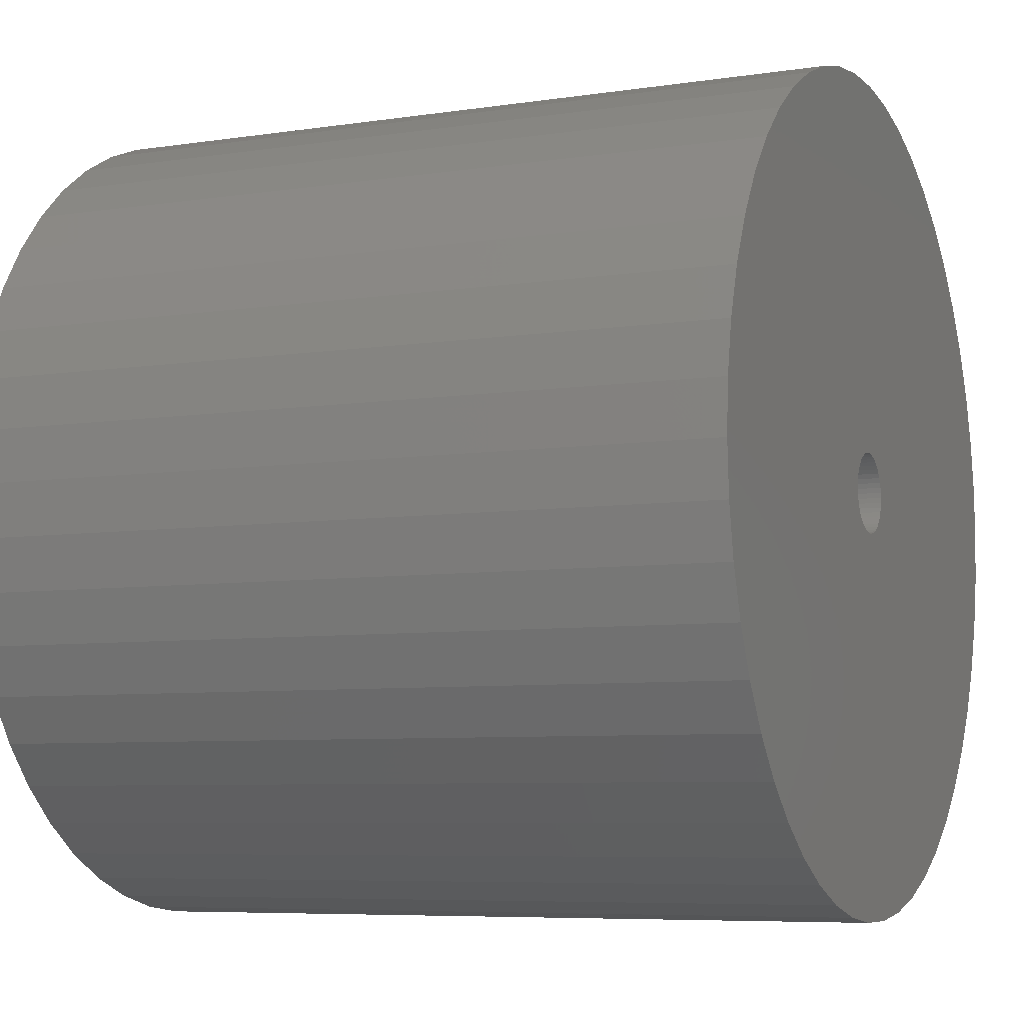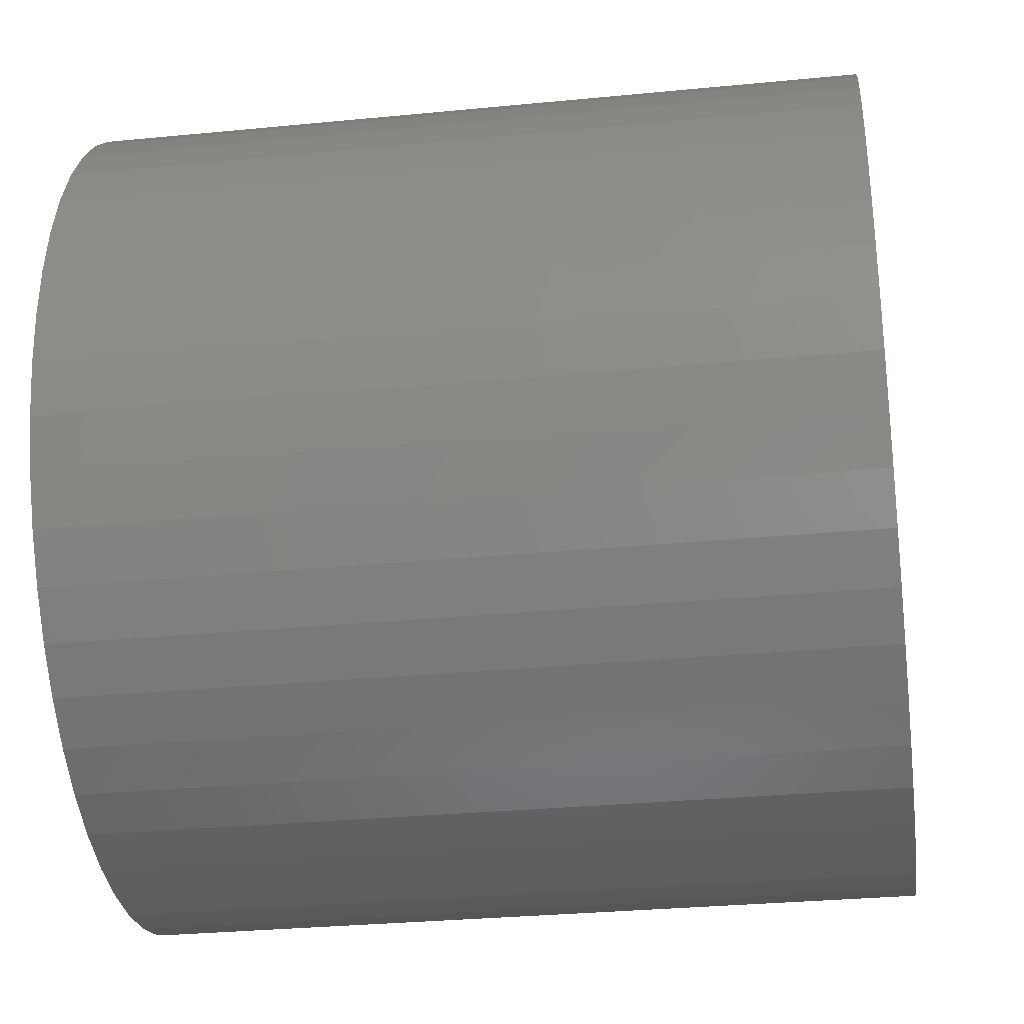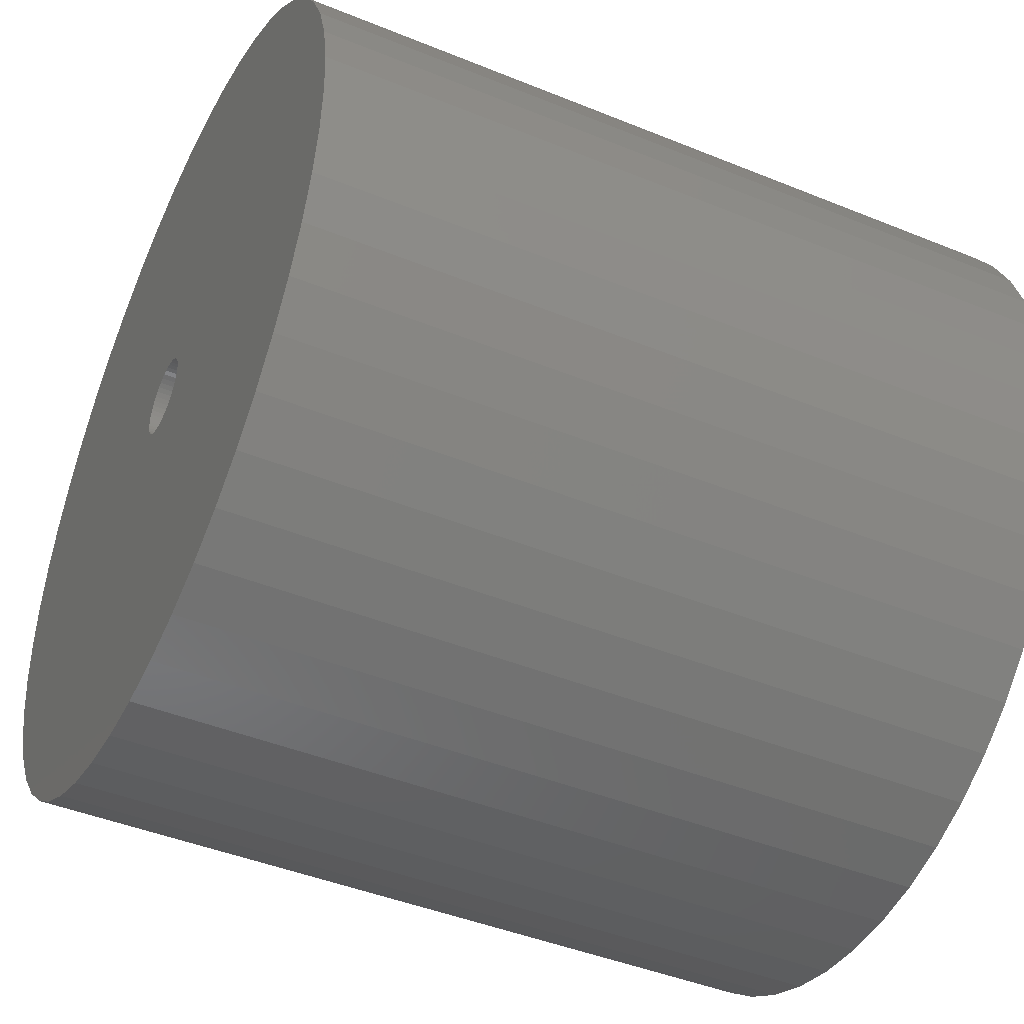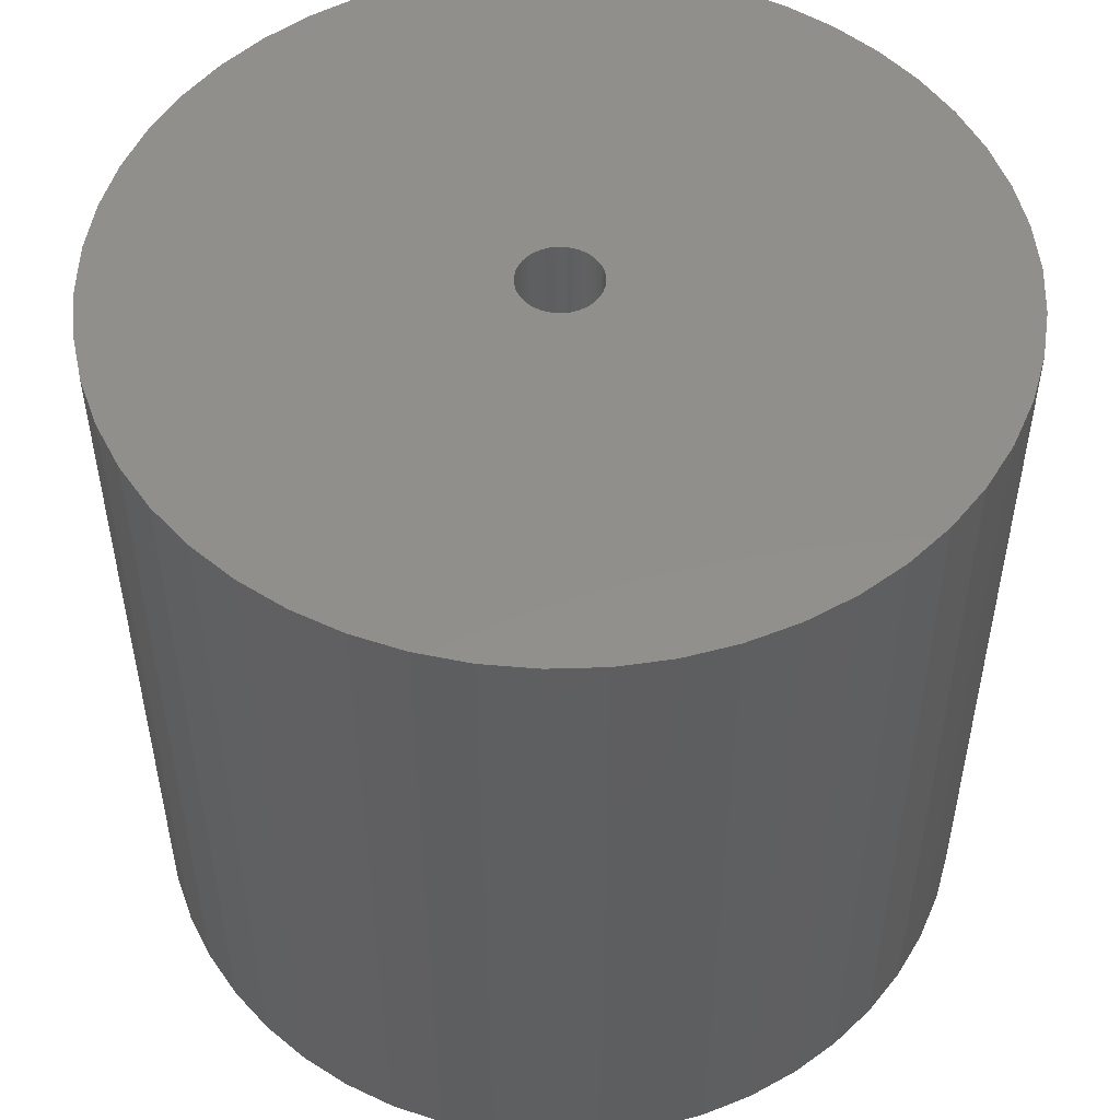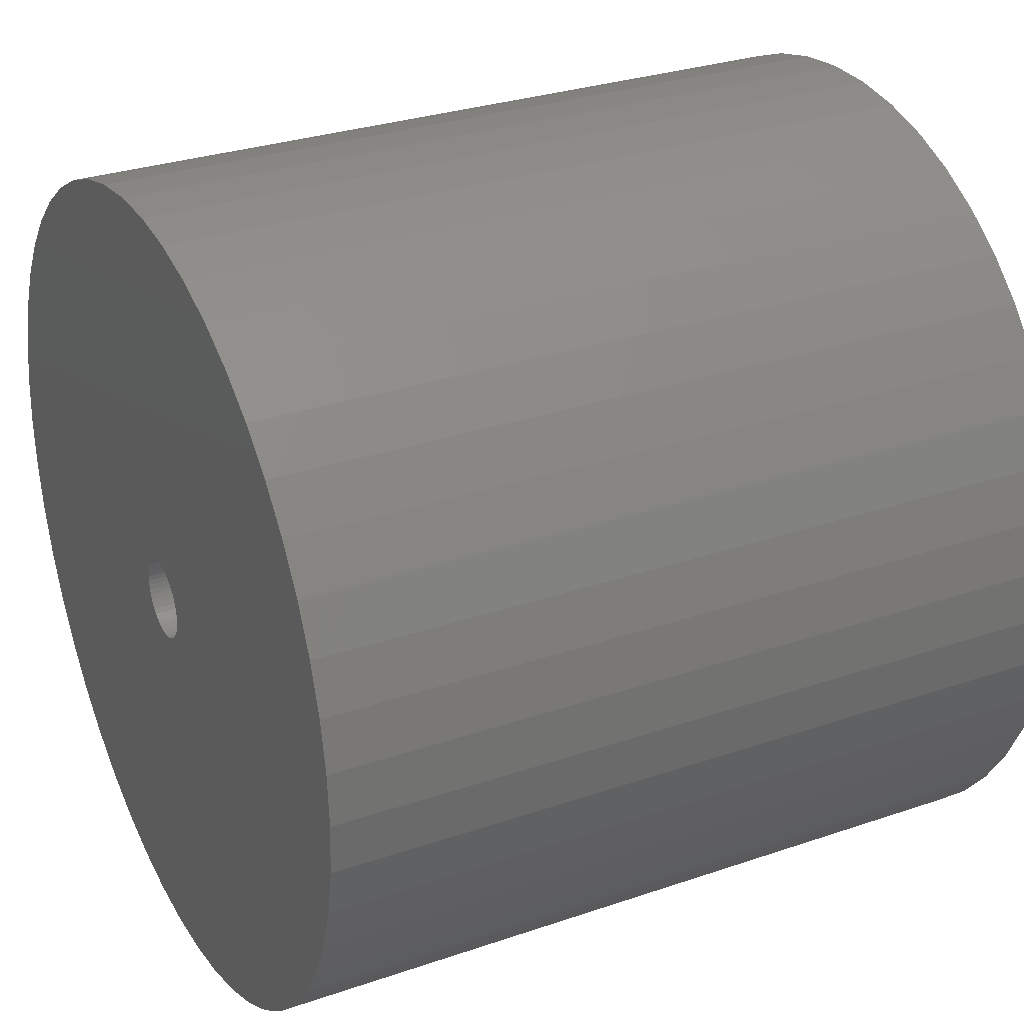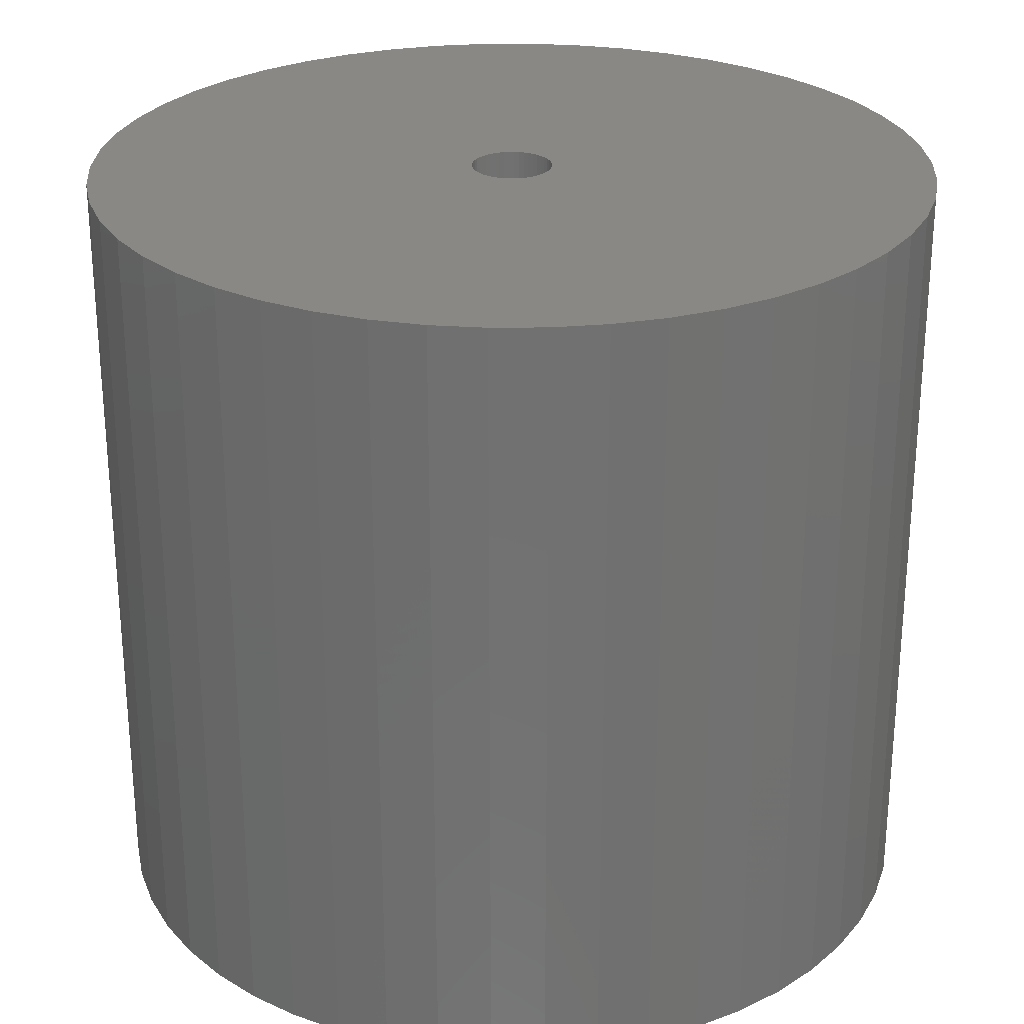
<metadata>
{"format":"stl","ext":"stl","renderer":"f3d","projection":"perspective","resolution":1024,"background":"white","views":[{"elev":-6.7,"azim":114.2,"up":"+Y"},{"elev":-30.6,"azim":-82.0,"up":"+Y"},{"elev":-44.2,"azim":-115.5,"up":"+Y"},{"elev":51.2,"azim":178.2,"up":"+Z"},{"elev":29.8,"azim":63.3,"up":"+Y"},{"elev":26.8,"azim":150.4,"up":"+Z"}]}
</metadata>
<code>
# stl→obj: 200 verts, 400 faces
v 16.25 0 15
v 16.12 2.037 -15
v 16.12 2.037 15
v 16.25 0 -15
v -16.25 0 -15
v -16.12 2.037 15
v -16.12 2.037 -15
v -16.25 0 15
v 1.02 16.22 -15
v -1.02 16.22 15
v 1.02 16.22 15
v -1.02 16.22 -15
v -1.02 -16.22 -15
v 1.02 -16.22 15
v -1.02 -16.22 15
v 1.02 -16.22 -15
v 11.85 11.12 -15
v 10.36 12.52 15
v 11.85 11.12 15
v 10.36 12.52 -15
v -10.36 12.52 -15
v -11.85 11.12 15
v -10.36 12.52 15
v -11.85 11.12 -15
v -5.022 15.45 -15
v -6.919 14.7 15
v -5.022 15.45 15
v -6.919 14.7 -15
v 15.11 5.982 15
v 14.24 7.829 -15
v 14.24 7.829 15
v 15.11 5.982 -15
v 15.74 4.041 -15
v 15.74 4.041 15
v 13.15 9.552 -15
v 13.15 9.552 15
v 6.919 14.7 -15
v 5.022 15.45 15
v 6.919 14.7 15
v 5.022 15.45 -15
v 3.045 15.96 15
v 3.045 15.96 -15
v 8.707 13.72 15
v 8.707 13.72 -15
v -15.11 5.982 -15
v -14.24 7.829 15
v -14.24 7.829 -15
v -15.11 5.982 15
v -13.15 9.552 -15
v -13.15 9.552 15
v -15.74 4.041 -15
v -15.74 4.041 15
v -8.707 13.72 15
v -8.707 13.72 -15
v -3.045 15.96 15
v -3.045 15.96 -15
v 3.045 -15.96 15
v 3.045 -15.96 -15
v 1.55 0 15
v 1.538 0.1943 15
v 16.12 -2.037 15
v 1.501 0.3855 15
v 1.538 -0.1943 15
v 1.441 0.5706 15
v 15.74 -4.041 15
v 1.358 0.7467 15
v 1.501 -0.3855 15
v 1.254 0.9111 15
v 15.11 -5.982 15
v 1.13 1.061 15
v 1.441 -0.5706 15
v 0.988 1.194 15
v 14.24 -7.829 15
v 0.8305 1.309 15
v 1.358 -0.7467 15
v 0.66 1.402 15
v 13.15 -9.552 15
v 0.479 1.474 15
v 1.254 -0.9111 15
v 11.85 -11.12 15
v 0.2904 1.523 15
v 0.09732 1.547 15
v -0.09732 1.547 15
v -0.2904 1.523 15
v -0.479 1.474 15
v -0.66 1.402 15
v -0.8305 1.309 15
v -0.988 1.194 15
v -1.13 1.061 15
v -1.254 0.9111 15
v 1.13 -1.061 15
v 10.36 -12.52 15
v 0.988 -1.194 15
v 8.707 -13.72 15
v 0.8305 -1.309 15
v 6.919 -14.7 15
v 0.66 -1.402 15
v 5.022 -15.45 15
v 0.479 -1.474 15
v 0.2904 -1.523 15
v 0.09732 -1.547 15
v -0.09732 -1.547 15
v -0.2904 -1.523 15
v -3.045 -15.96 15
v -0.479 -1.474 15
v -5.022 -15.45 15
v -0.66 -1.402 15
v -6.919 -14.7 15
v -0.8305 -1.309 15
v -8.707 -13.72 15
v -0.988 -1.194 15
v -10.36 -12.52 15
v -1.13 -1.061 15
v -11.85 -11.12 15
v -1.254 -0.9111 15
v -13.15 -9.552 15
v -1.358 -0.7467 15
v -14.24 -7.829 15
v -1.441 -0.5706 15
v -15.11 -5.982 15
v -1.501 -0.3855 15
v -15.74 -4.041 15
v -1.538 -0.1943 15
v -16.12 -2.037 15
v -1.55 0 15
v -1.358 0.7467 15
v -1.441 0.5706 15
v -1.501 0.3855 15
v -1.538 0.1943 15
v 16.12 -2.037 -15
v 15.74 -4.041 -15
v 15.11 -5.982 -15
v -14.24 -7.829 -15
v -15.11 -5.982 -15
v 1.55 0 -15
v 1.538 -0.1943 -15
v 1.501 -0.3855 -15
v 1.538 0.1943 -15
v 1.441 -0.5706 -15
v 14.24 -7.829 -15
v 1.358 -0.7467 -15
v 13.15 -9.552 -15
v 1.501 0.3855 -15
v 1.254 -0.9111 -15
v 11.85 -11.12 -15
v 1.13 -1.061 -15
v 10.36 -12.52 -15
v 1.441 0.5706 -15
v 0.988 -1.194 -15
v 8.707 -13.72 -15
v 0.8305 -1.309 -15
v 6.919 -14.7 -15
v 1.358 0.7467 -15
v 0.66 -1.402 -15
v 5.022 -15.45 -15
v 0.479 -1.474 -15
v 1.254 0.9111 -15
v 0.2904 -1.523 -15
v 0.09732 -1.547 -15
v -0.09732 -1.547 -15
v -0.2904 -1.523 -15
v -3.045 -15.96 -15
v -0.479 -1.474 -15
v -5.022 -15.45 -15
v -0.66 -1.402 -15
v -6.919 -14.7 -15
v -0.8305 -1.309 -15
v -8.707 -13.72 -15
v -0.988 -1.194 -15
v -10.36 -12.52 -15
v -1.13 -1.061 -15
v -11.85 -11.12 -15
v -1.254 -0.9111 -15
v 1.13 1.061 -15
v 0.988 1.194 -15
v 0.8305 1.309 -15
v 0.66 1.402 -15
v 0.479 1.474 -15
v 0.2904 1.523 -15
v 0.09732 1.547 -15
v -0.09732 1.547 -15
v -0.2904 1.523 -15
v -0.479 1.474 -15
v -0.66 1.402 -15
v -0.8305 1.309 -15
v -0.988 1.194 -15
v -1.13 1.061 -15
v -1.254 0.9111 -15
v -1.358 0.7467 -15
v -1.441 0.5706 -15
v -1.501 0.3855 -15
v -1.538 0.1943 -15
v -1.55 0 -15
v -13.15 -9.552 -15
v -1.358 -0.7467 -15
v -1.441 -0.5706 -15
v -1.501 -0.3855 -15
v -15.74 -4.041 -15
v -1.538 -0.1943 -15
v -16.12 -2.037 -15
f 1 2 3
f 2 1 4
f 5 6 7
f 6 5 8
f 9 10 11
f 10 9 12
f 13 14 15
f 14 13 16
f 17 18 19
f 18 17 20
f 21 22 23
f 22 21 24
f 25 26 27
f 26 25 28
f 29 30 31
f 30 29 32
f 3 33 34
f 33 3 2
f 31 35 36
f 35 31 30
f 37 38 39
f 38 37 40
f 40 41 38
f 41 40 42
f 20 43 18
f 43 20 44
f 45 46 47
f 46 45 48
f 49 22 24
f 22 49 50
f 51 48 45
f 48 51 52
f 28 53 26
f 53 28 54
f 12 55 10
f 55 12 56
f 16 57 14
f 57 16 58
f 34 32 29
f 32 34 33
f 36 17 19
f 17 36 35
f 42 11 41
f 11 42 9
f 44 39 43
f 39 44 37
f 47 50 49
f 50 47 46
f 7 52 51
f 52 7 6
f 59 1 3
f 60 3 34
f 1 59 61
f 62 34 29
f 63 61 59
f 64 29 31
f 61 63 65
f 66 31 36
f 67 65 63
f 68 36 19
f 65 67 69
f 70 19 18
f 71 69 67
f 72 18 43
f 69 71 73
f 74 43 39
f 75 73 71
f 76 39 38
f 73 75 77
f 78 38 41
f 79 77 75
f 77 79 80
f 3 60 59
f 34 62 60
f 29 64 62
f 31 66 64
f 36 68 66
f 19 70 68
f 81 41 11
f 18 72 70
f 43 74 72
f 39 76 74
f 38 78 76
f 41 81 78
f 11 82 81
f 11 83 82
f 10 83 11
f 83 10 84
f 55 84 10
f 84 55 85
f 27 85 55
f 85 27 86
f 26 86 27
f 86 26 87
f 53 87 26
f 87 53 88
f 23 88 53
f 88 23 89
f 22 89 23
f 89 22 90
f 91 80 79
f 80 91 92
f 93 92 91
f 92 93 94
f 95 94 93
f 94 95 96
f 97 96 95
f 96 97 98
f 99 98 97
f 98 99 57
f 100 57 99
f 57 100 14
f 101 14 100
f 102 14 101
f 15 102 103
f 104 103 105
f 106 105 107
f 108 107 109
f 110 109 111
f 102 15 14
f 112 111 113
f 114 113 115
f 116 115 117
f 118 117 119
f 120 119 121
f 122 121 123
f 124 123 125
f 50 90 22
f 103 104 15
f 90 50 126
f 105 106 104
f 46 126 50
f 107 108 106
f 126 46 127
f 109 110 108
f 48 127 46
f 111 112 110
f 127 48 128
f 113 114 112
f 52 128 48
f 115 116 114
f 128 52 129
f 117 118 116
f 6 129 52
f 119 120 118
f 129 6 125
f 121 122 120
f 8 125 6
f 123 124 122
f 125 8 124
f 54 23 53
f 23 54 21
f 56 27 55
f 27 56 25
f 61 4 1
f 4 61 130
f 69 131 65
f 131 69 132
f 65 130 61
f 130 65 131
f 133 120 134
f 120 133 118
f 135 4 130
f 136 130 131
f 4 135 2
f 137 131 132
f 138 2 135
f 139 132 140
f 2 138 33
f 141 140 142
f 143 33 138
f 144 142 145
f 33 143 32
f 146 145 147
f 148 32 143
f 149 147 150
f 32 148 30
f 151 150 152
f 153 30 148
f 154 152 155
f 30 153 35
f 156 155 58
f 157 35 153
f 35 157 17
f 130 136 135
f 131 137 136
f 132 139 137
f 140 141 139
f 142 144 141
f 145 146 144
f 158 58 16
f 147 149 146
f 150 151 149
f 152 154 151
f 155 156 154
f 58 158 156
f 16 159 158
f 16 160 159
f 13 160 16
f 160 13 161
f 162 161 13
f 161 162 163
f 164 163 162
f 163 164 165
f 166 165 164
f 165 166 167
f 168 167 166
f 167 168 169
f 170 169 168
f 169 170 171
f 172 171 170
f 171 172 173
f 174 17 157
f 17 174 20
f 175 20 174
f 20 175 44
f 176 44 175
f 44 176 37
f 177 37 176
f 37 177 40
f 178 40 177
f 40 178 42
f 179 42 178
f 42 179 9
f 180 9 179
f 181 9 180
f 12 181 182
f 56 182 183
f 25 183 184
f 28 184 185
f 54 185 186
f 181 12 9
f 21 186 187
f 24 187 188
f 49 188 189
f 47 189 190
f 45 190 191
f 51 191 192
f 7 192 193
f 194 173 172
f 182 56 12
f 173 194 195
f 183 25 56
f 133 195 194
f 184 28 25
f 195 133 196
f 185 54 28
f 134 196 133
f 186 21 54
f 196 134 197
f 187 24 21
f 198 197 134
f 188 49 24
f 197 198 199
f 189 47 49
f 200 199 198
f 190 45 47
f 199 200 193
f 191 51 45
f 5 193 200
f 192 7 51
f 193 5 7
f 150 92 94
f 92 150 147
f 134 122 198
f 122 134 120
f 147 80 92
f 80 147 145
f 152 94 96
f 94 152 150
f 155 96 98
f 96 155 152
f 58 98 57
f 98 58 155
f 73 132 69
f 132 73 140
f 77 140 73
f 140 77 142
f 162 15 104
f 15 162 13
f 166 106 108
f 106 166 164
f 164 104 106
f 104 164 162
f 172 116 194
f 116 172 114
f 172 112 114
f 112 172 170
f 198 124 200
f 124 198 122
f 200 8 5
f 8 200 124
f 80 142 77
f 142 80 145
f 168 108 110
f 108 168 166
f 170 110 112
f 110 170 168
f 194 118 133
f 118 194 116
f 148 66 153
f 66 148 64
f 128 190 127
f 190 128 191
f 153 68 157
f 68 153 66
f 178 76 78
f 76 178 177
f 184 85 86
f 85 184 183
f 127 189 126
f 189 127 190
f 137 63 136
f 63 137 67
f 176 72 74
f 72 176 175
f 90 187 89
f 187 90 188
f 185 86 87
f 86 185 184
f 183 84 85
f 84 183 182
f 135 60 138
f 60 135 59
f 139 67 137
f 67 139 71
f 169 113 111
f 113 169 171
f 117 196 119
f 196 117 195
f 158 101 100
f 101 158 159
f 149 95 93
f 95 149 151
f 143 64 148
f 64 143 62
f 175 70 72
f 70 175 174
f 181 82 83
f 82 181 180
f 179 78 81
f 78 179 178
f 177 74 76
f 74 177 176
f 125 192 129
f 192 125 193
f 126 188 90
f 188 126 189
f 182 83 84
f 83 182 181
f 186 87 88
f 87 186 185
f 187 88 89
f 88 187 186
f 136 59 135
f 59 136 63
f 144 75 141
f 75 144 79
f 113 173 115
f 173 113 171
f 156 100 99
f 100 156 158
f 138 62 143
f 62 138 60
f 157 70 174
f 70 157 68
f 180 81 82
f 81 180 179
f 129 191 128
f 191 129 192
f 141 71 139
f 71 141 75
f 163 107 105
f 107 163 165
f 161 105 103
f 105 161 163
f 160 103 102
f 103 160 161
f 123 193 125
f 193 123 199
f 119 197 121
f 197 119 196
f 151 97 95
f 97 151 154
f 146 79 144
f 79 146 91
f 159 102 101
f 102 159 160
f 165 109 107
f 109 165 167
f 121 199 123
f 199 121 197
f 115 195 117
f 195 115 173
f 154 99 97
f 99 154 156
f 146 93 91
f 93 146 149
f 167 111 109
f 111 167 169

</code>
